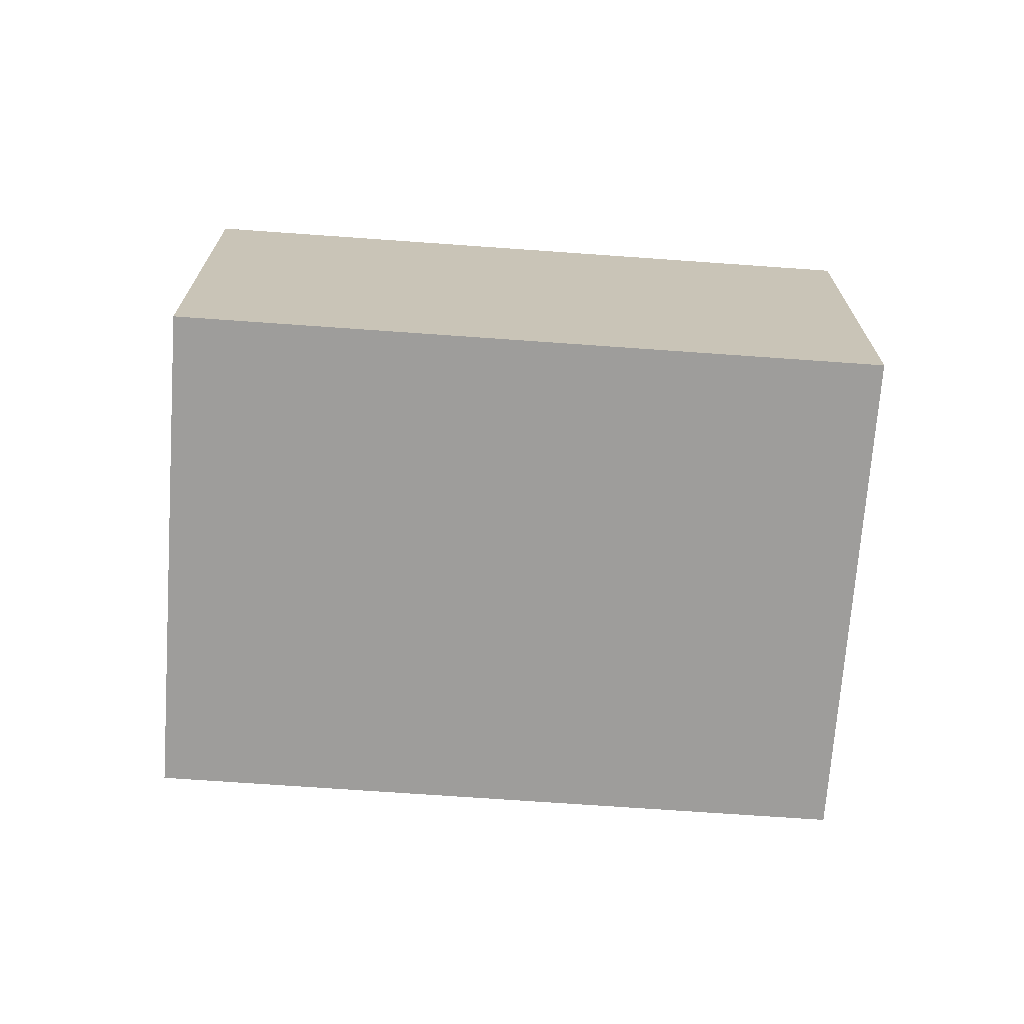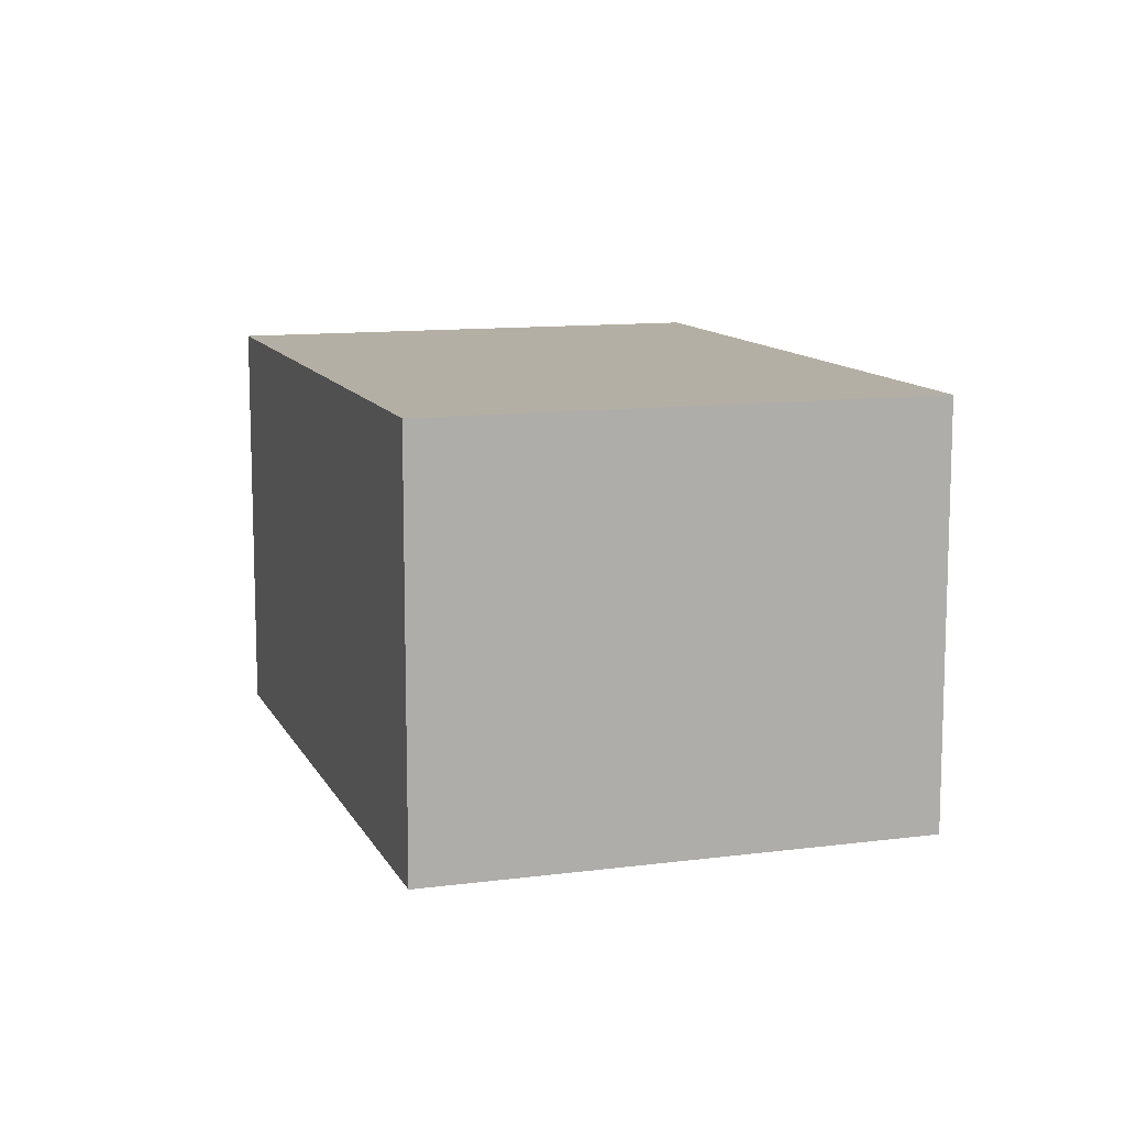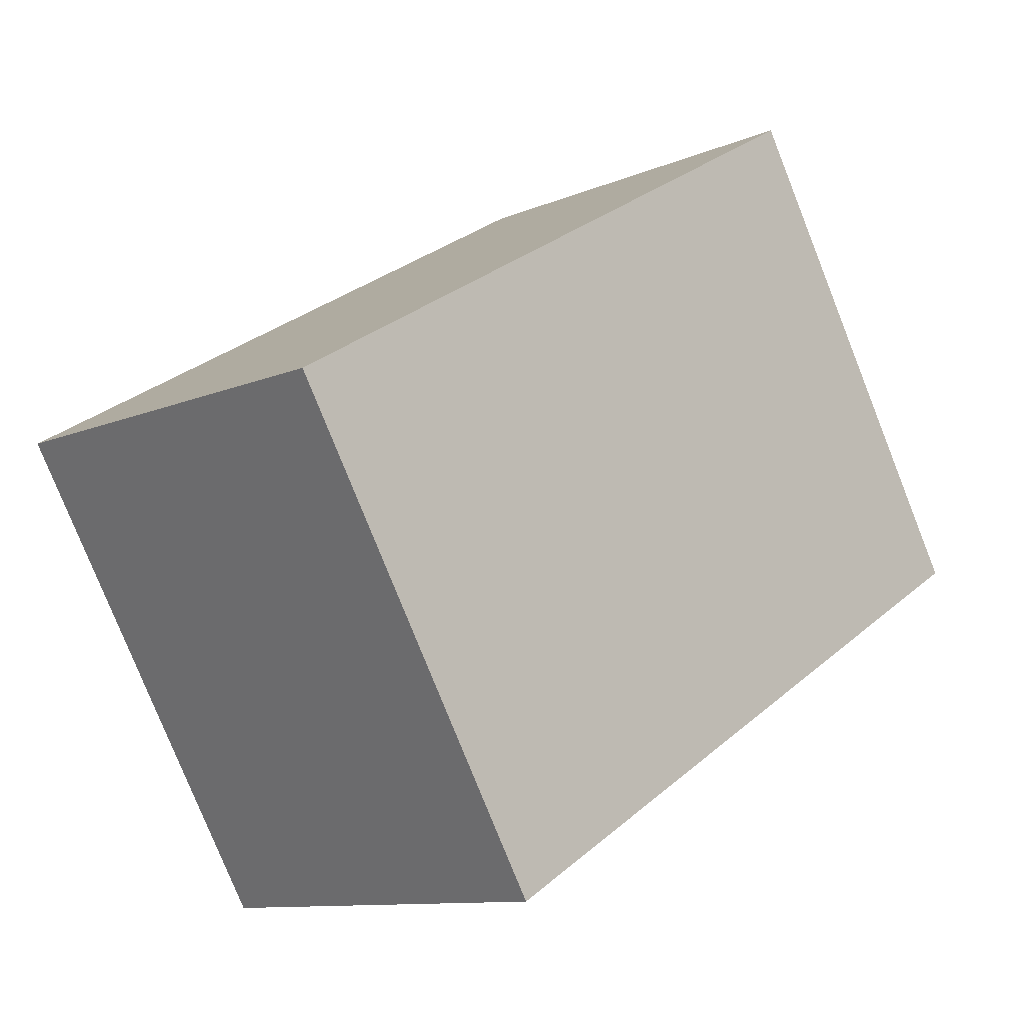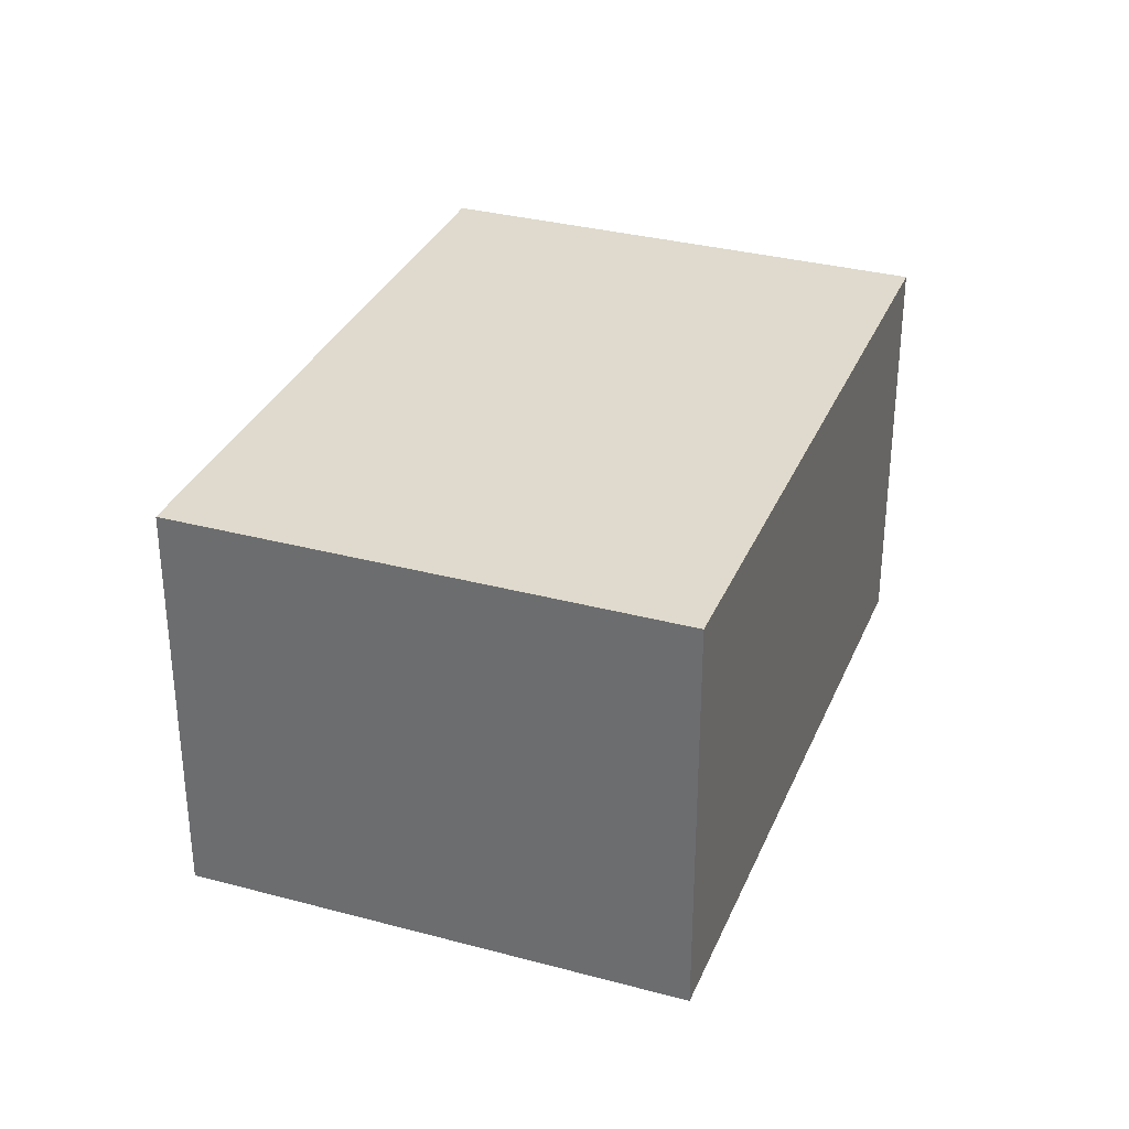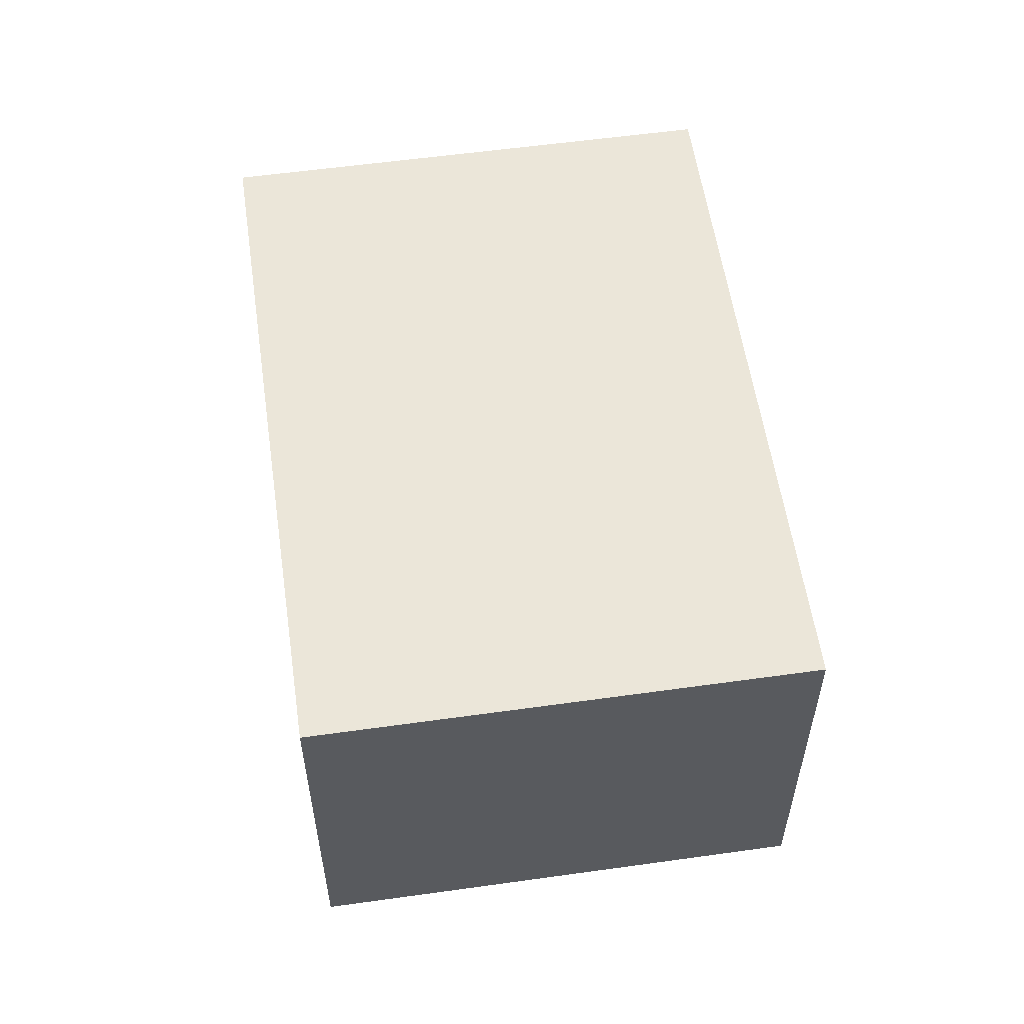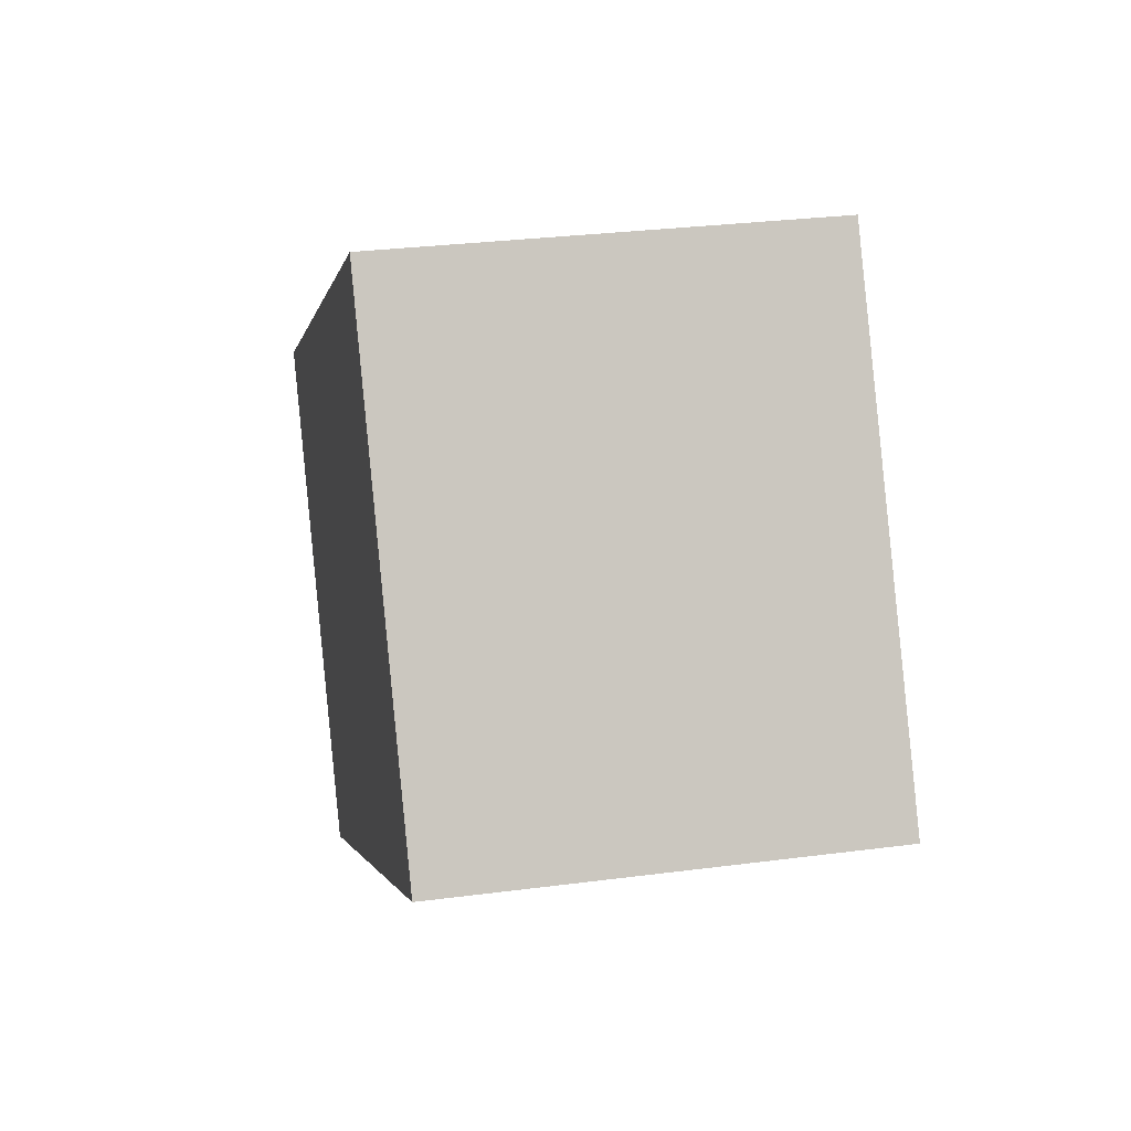
<metadata>
{"format":"obj","ext":"obj","renderer":"f3d","projection":"perspective","resolution":1024,"background":"white","views":[{"elev":-70.4,"azim":-153.6,"up":"+Y"},{"elev":11.3,"azim":102.7,"up":"+Y"},{"elev":-10.6,"azim":136.8,"up":"+Z"},{"elev":32.6,"azim":-39.1,"up":"+Y"},{"elev":57.1,"azim":112.2,"up":"+Y"},{"elev":29.2,"azim":-101.0,"up":"+Z"}]}
</metadata>
<code>
v  4.877 2.31 0.443
v  0 2.31 1.414e-16
v  1.448 2.31 2.461
v  3.428 2.31 -2.017
v  0 0 0
v  1.448 -1.507e-16 2.461
v  4.877 -2.713e-17 0.443
v  3.428 1.235e-16 -2.017
g defaultobject
f 1 2 3
f 2 1 4
f 5 3 2
f 3 5 6
f 6 1 3
f 1 6 7
f 7 4 1
f 4 7 8
f 8 2 4
f 2 8 5
f 5 7 6
f 7 5 8

</code>
